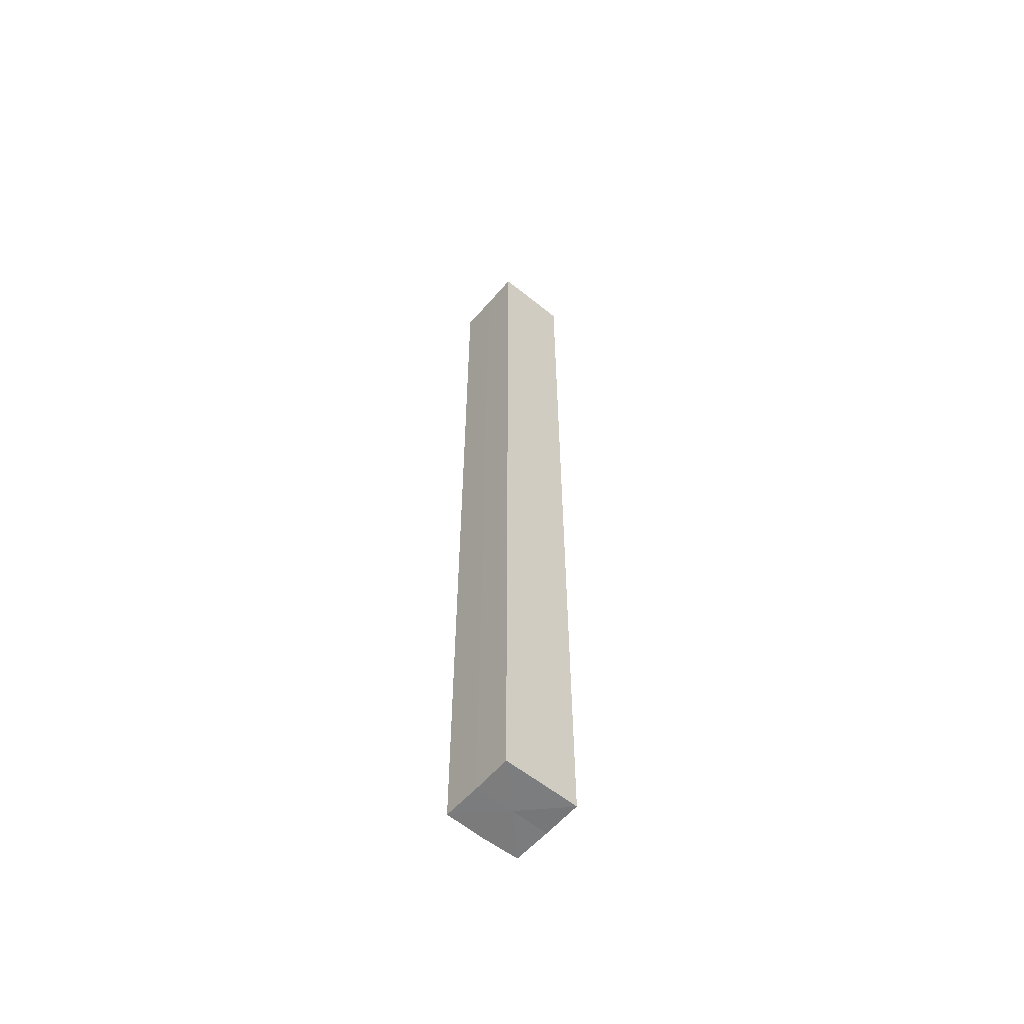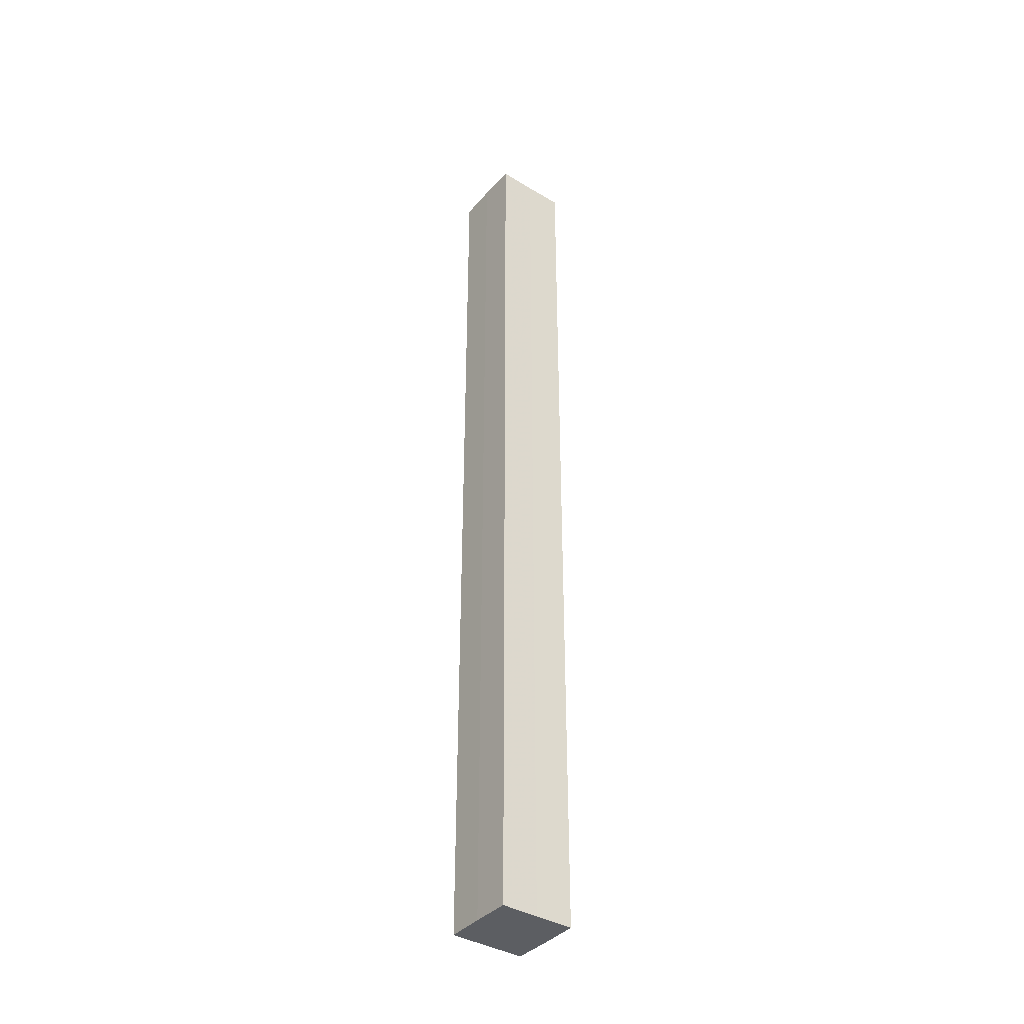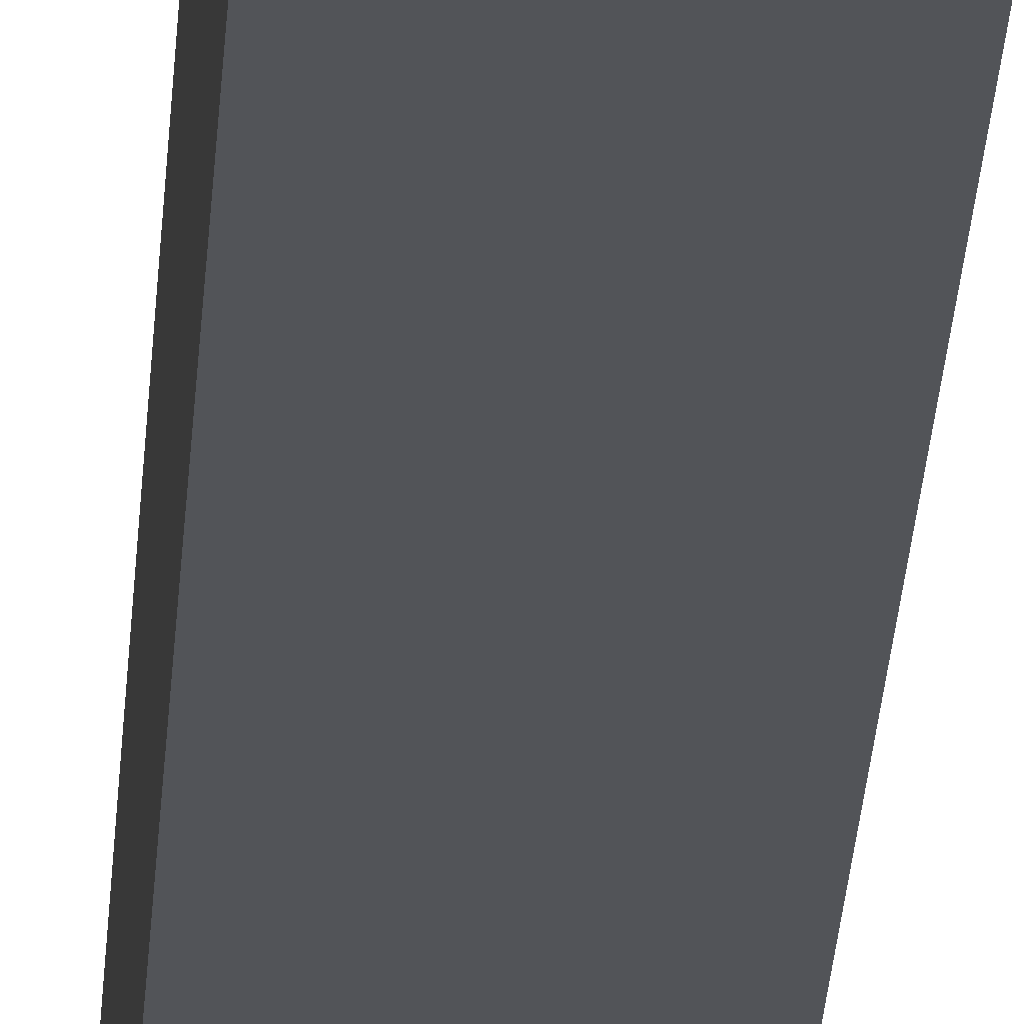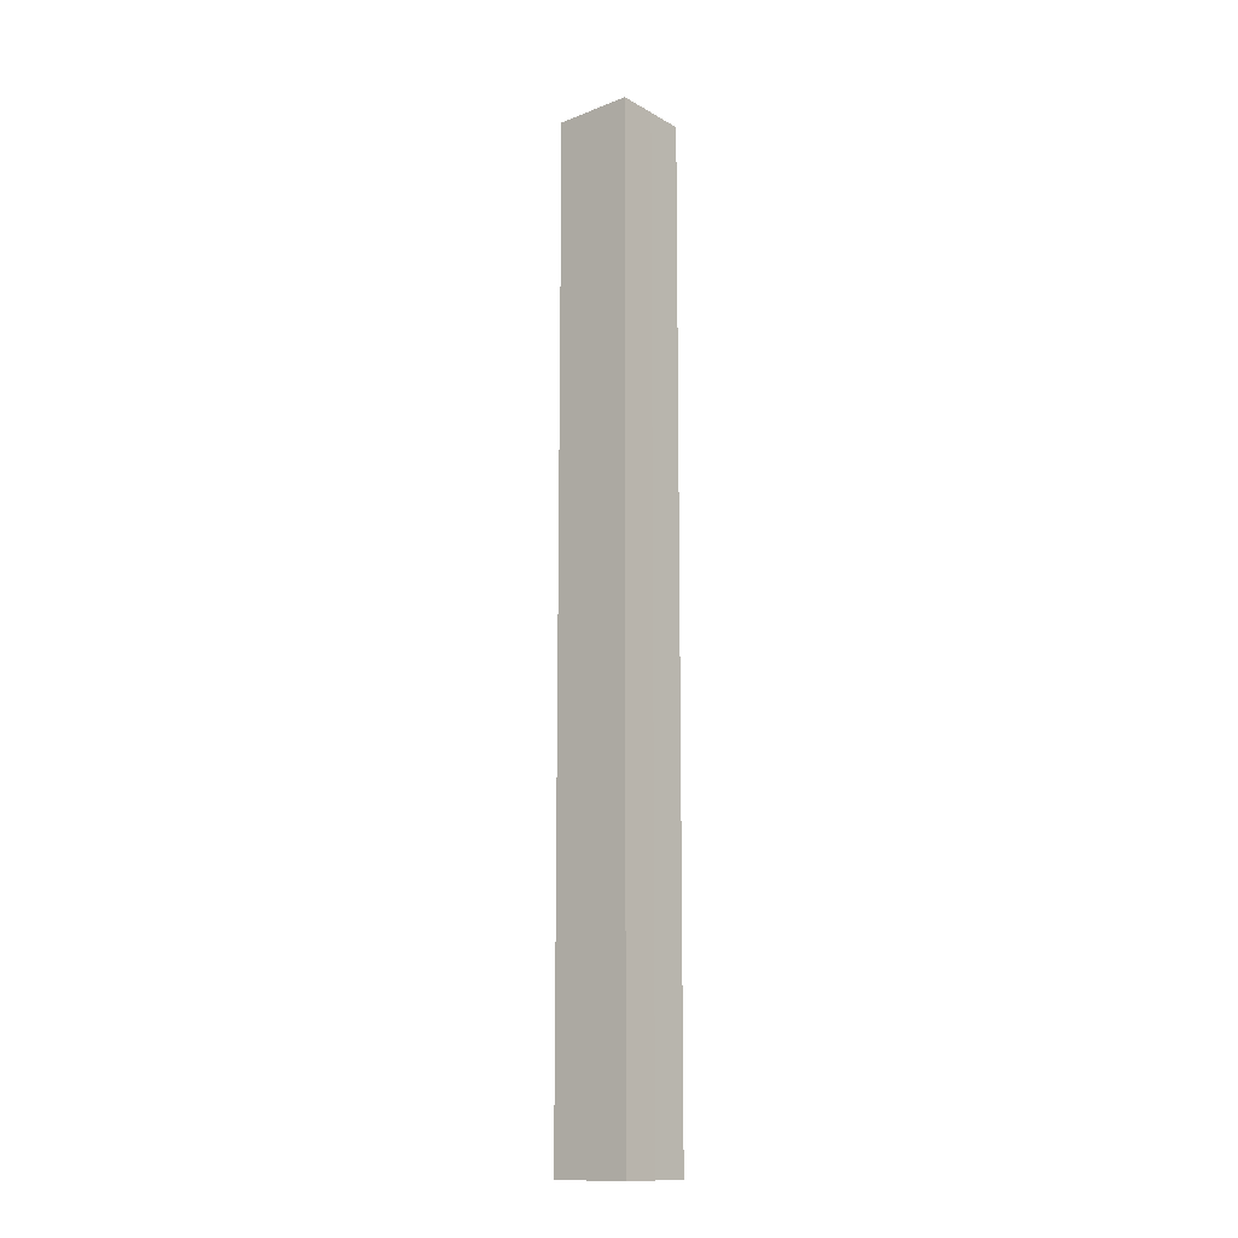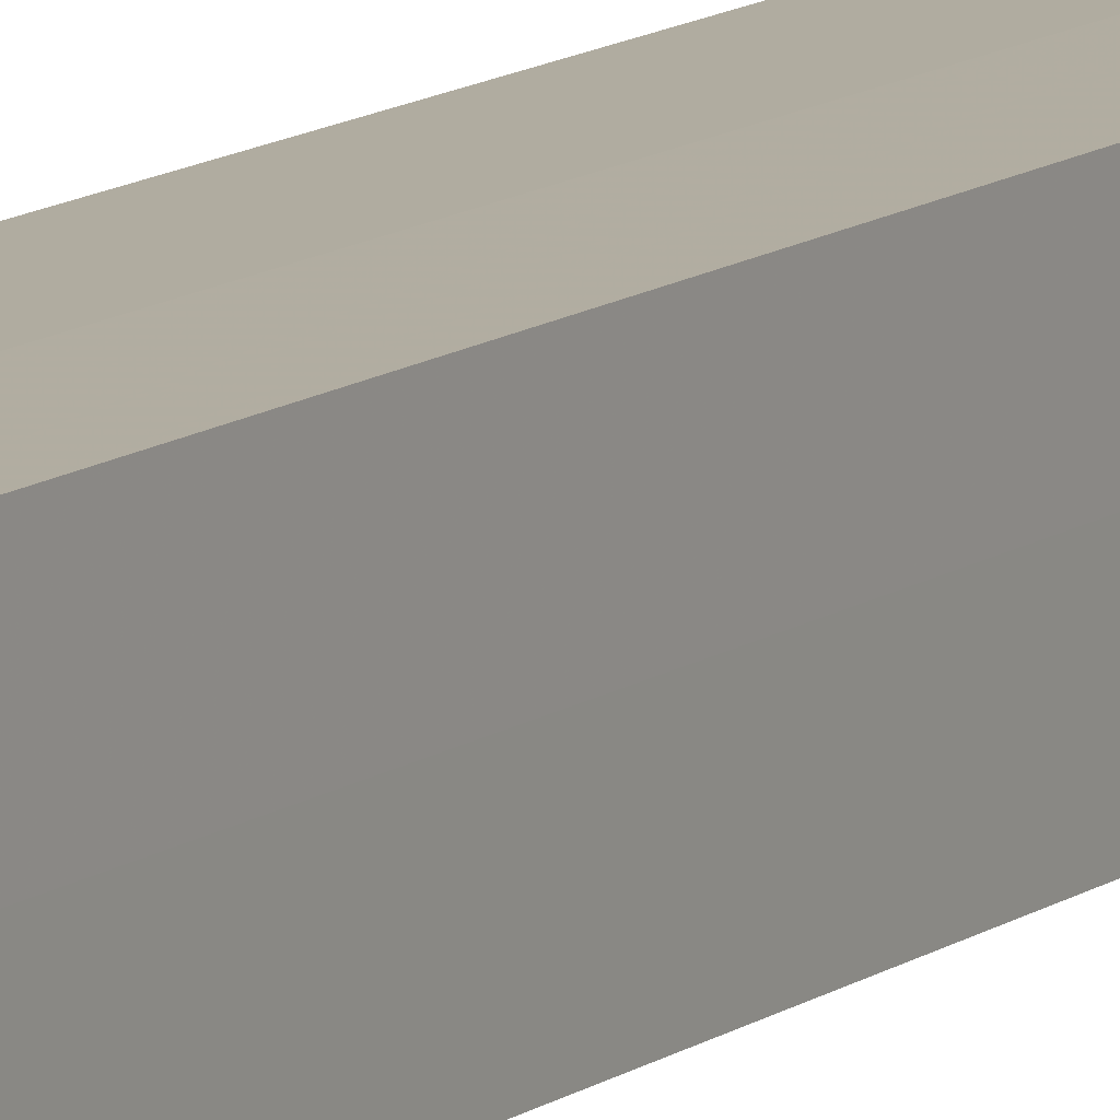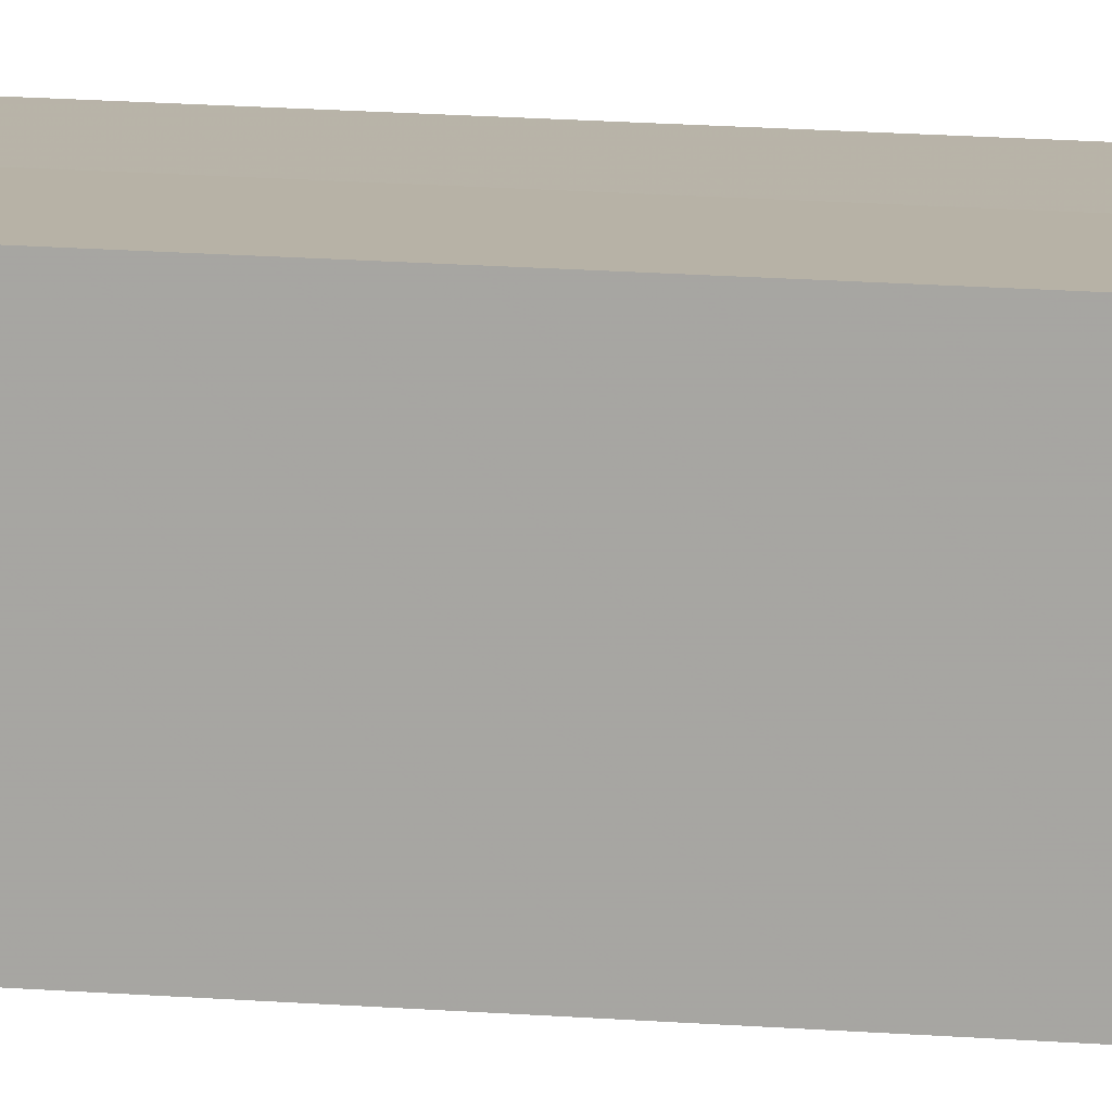
<metadata>
{"format":"obj","ext":"obj","renderer":"f3d","projection":"perspective","resolution":1024,"background":"white","views":[{"elev":-58.6,"azim":139.9,"up":"+Z"},{"elev":-38.1,"azim":-126.9,"up":"+Z"},{"elev":-22.9,"azim":-2.9,"up":"+Y"},{"elev":-14.3,"azim":-139.9,"up":"+Z"},{"elev":10.3,"azim":27.8,"up":"+Y"},{"elev":12.4,"azim":102.1,"up":"+Y"}]}
</metadata>
<code>
o 29360
v 2221 1880 13.9
v 2221 1880 13.9
v 2221 1880 14.15
v 2221 1880 13.9
v 2221 1880 14.15
v 2221 1880 13.9
v 2221 1880 14.15
v 2221 1880 13.9
v 2221 1880 14.15
v 2221 1880 13.9
v 2221 1880 13.9
v 2221 1880 13.9
v 2221 1880 13.9
v 2221 1880 13.9
v 2221 1880 13.9
v 2221 1880 13.9
v 2221 1880 13.9
v 2221 1880 14.15
v 2221 1880 14.15
v 2221 1880 14.15
v 2221 1880 14.15
v 2221 1880 14.15
v 2221 1880 13.9
v 2221 1880 14.15
v 2221 1880 13.9
v 2221 1880 13.9
v 2221 1880 13.9
v 2221 1880 13.9
v 2221 1880 14.15
v 2221 1880 13.9
v 2221 1880 13.9
v 2221 1880 13.9
v 2221 1880 14.15
v 2221 1880 13.9
v 2221 1880 13.9
v 2221 1880 14.15
v 2221 1880 13.9
v 2221 1880 14.15
v 2221 1880 13.9
v 2221 1880 14.15
v 2221 1880 14.15
v 2221 1880 14.15
v 2221 1880 14.15
v 2221 1880 14.15
v 2221 1880 14.15
v 2221 1880 14.15
v 2221 1880 14.15
v 2221 1880 14.15
v 2221 1880 14.15
v 2221 1880 14.15
f 1 2 3
f 4 1 5
f 5 6 7
f 7 8 9
f 10 8 11
f 10 12 8
f 10 11 13
f 10 14 12
f 10 13 15
f 10 16 14
f 10 15 17
f 10 17 16
f 18 14 19
f 20 13 21
f 22 23 18
f 24 25 20
f 26 27 22
f 27 28 29
f 30 31 24
f 31 32 33
f 34 35 36
f 35 37 38
f 36 39 40
f 40 17 41
f 42 43 44
f 42 45 43
f 42 44 46
f 42 47 45
f 42 46 48
f 42 49 47
f 42 48 50
f 42 50 49

</code>
